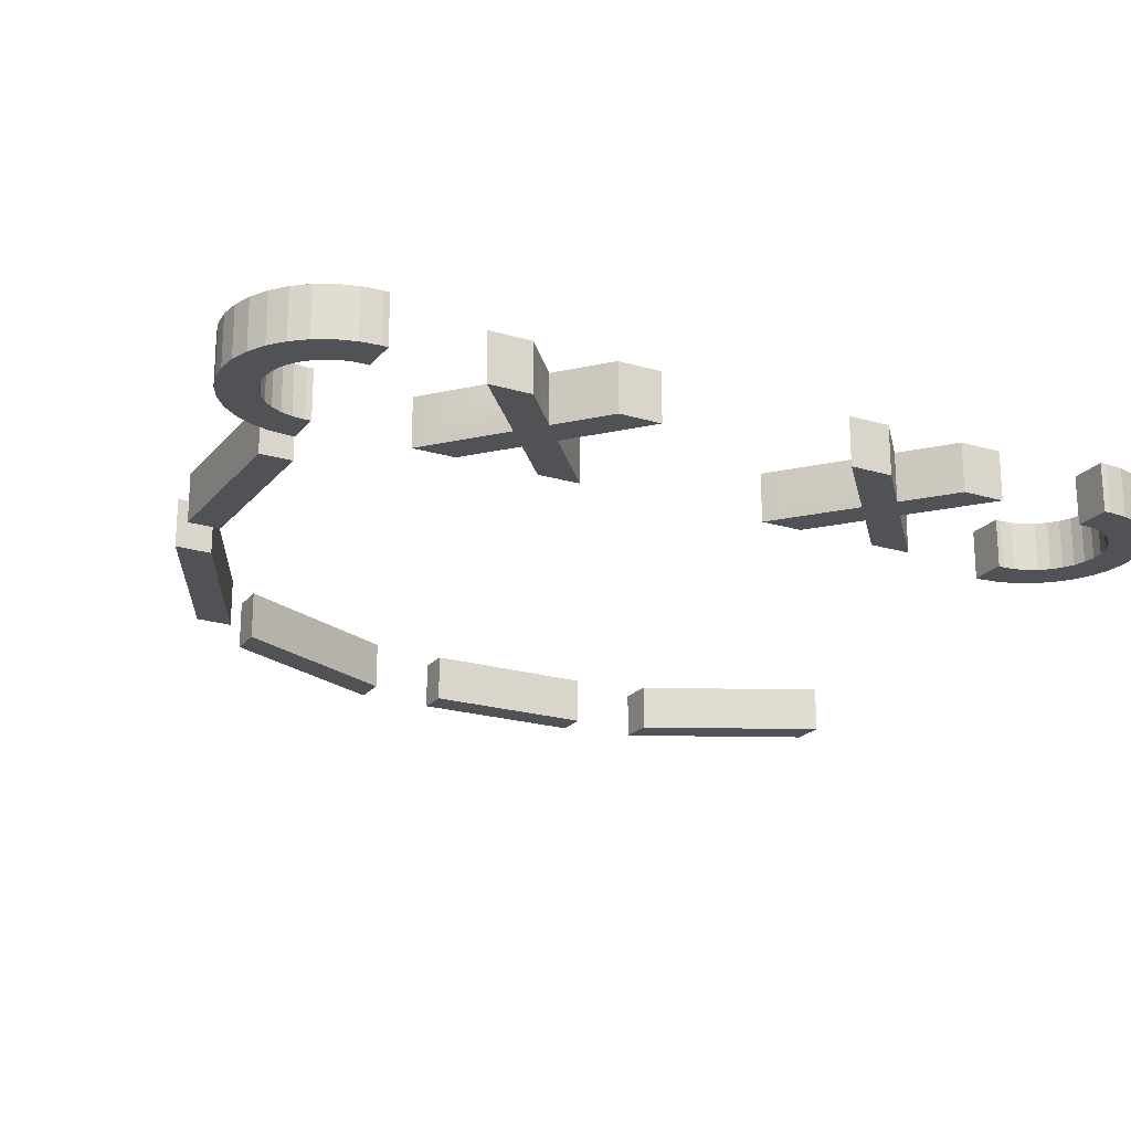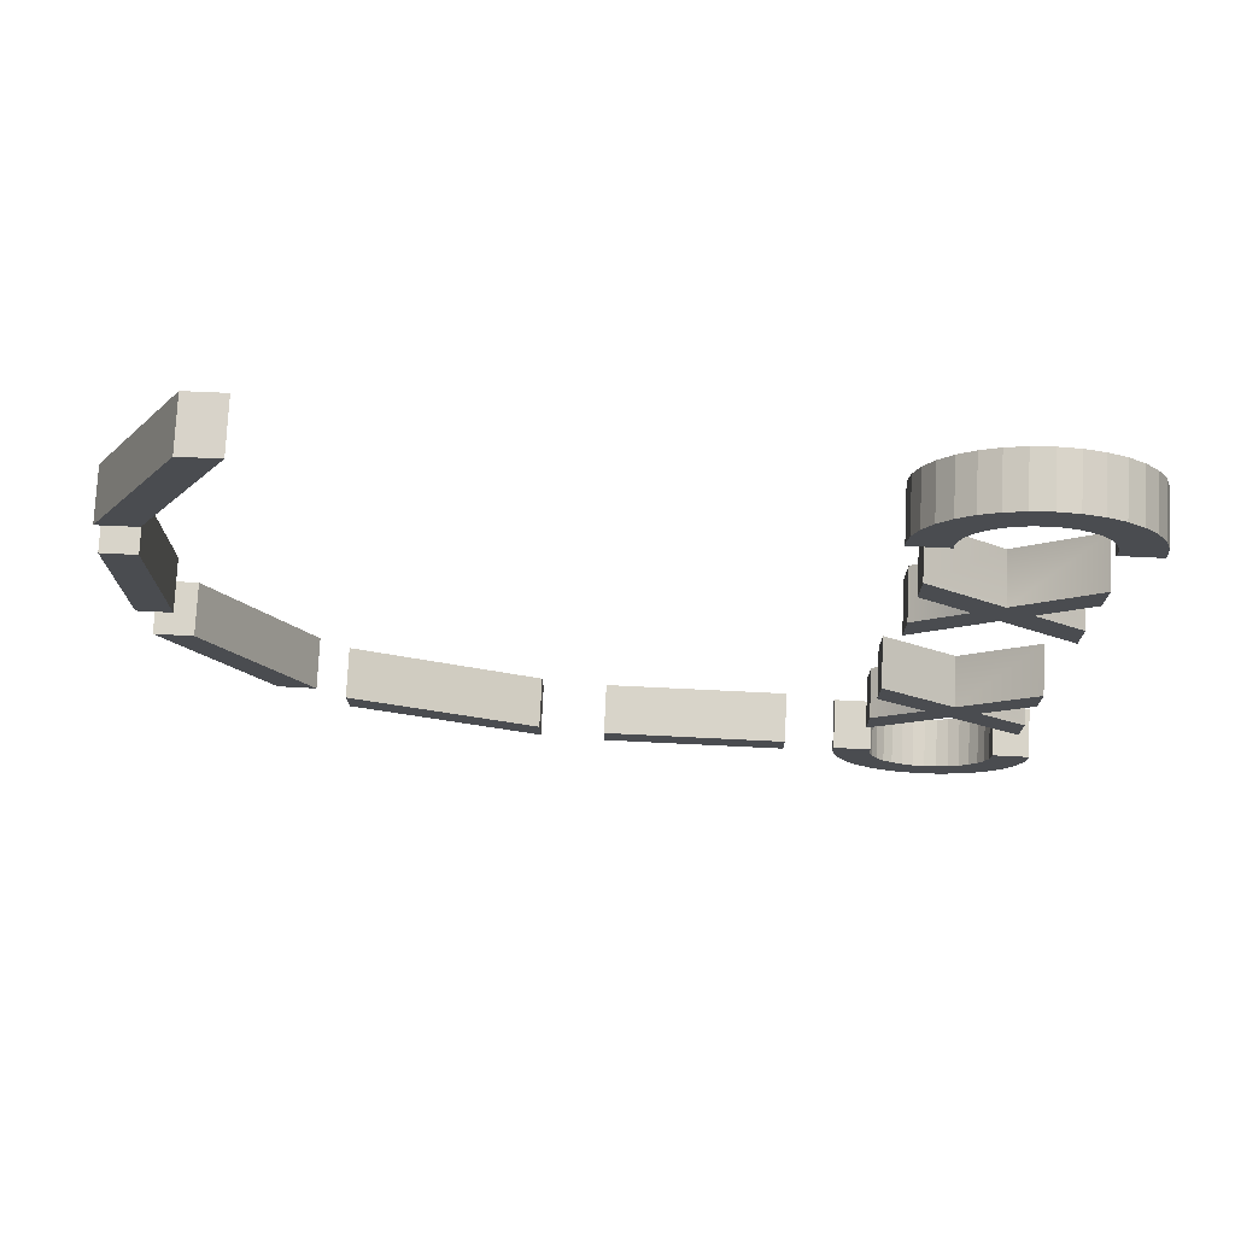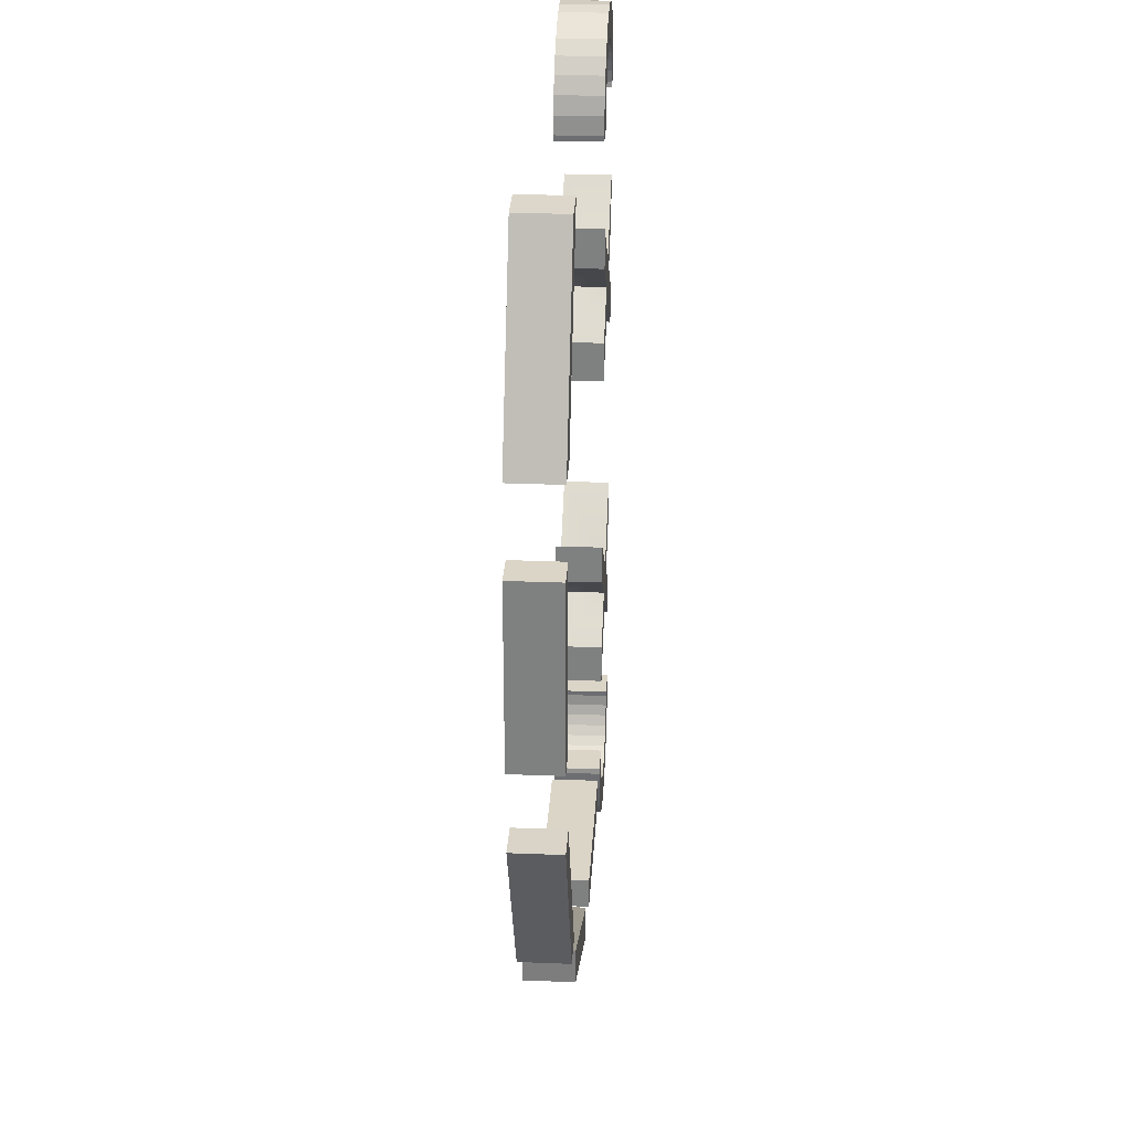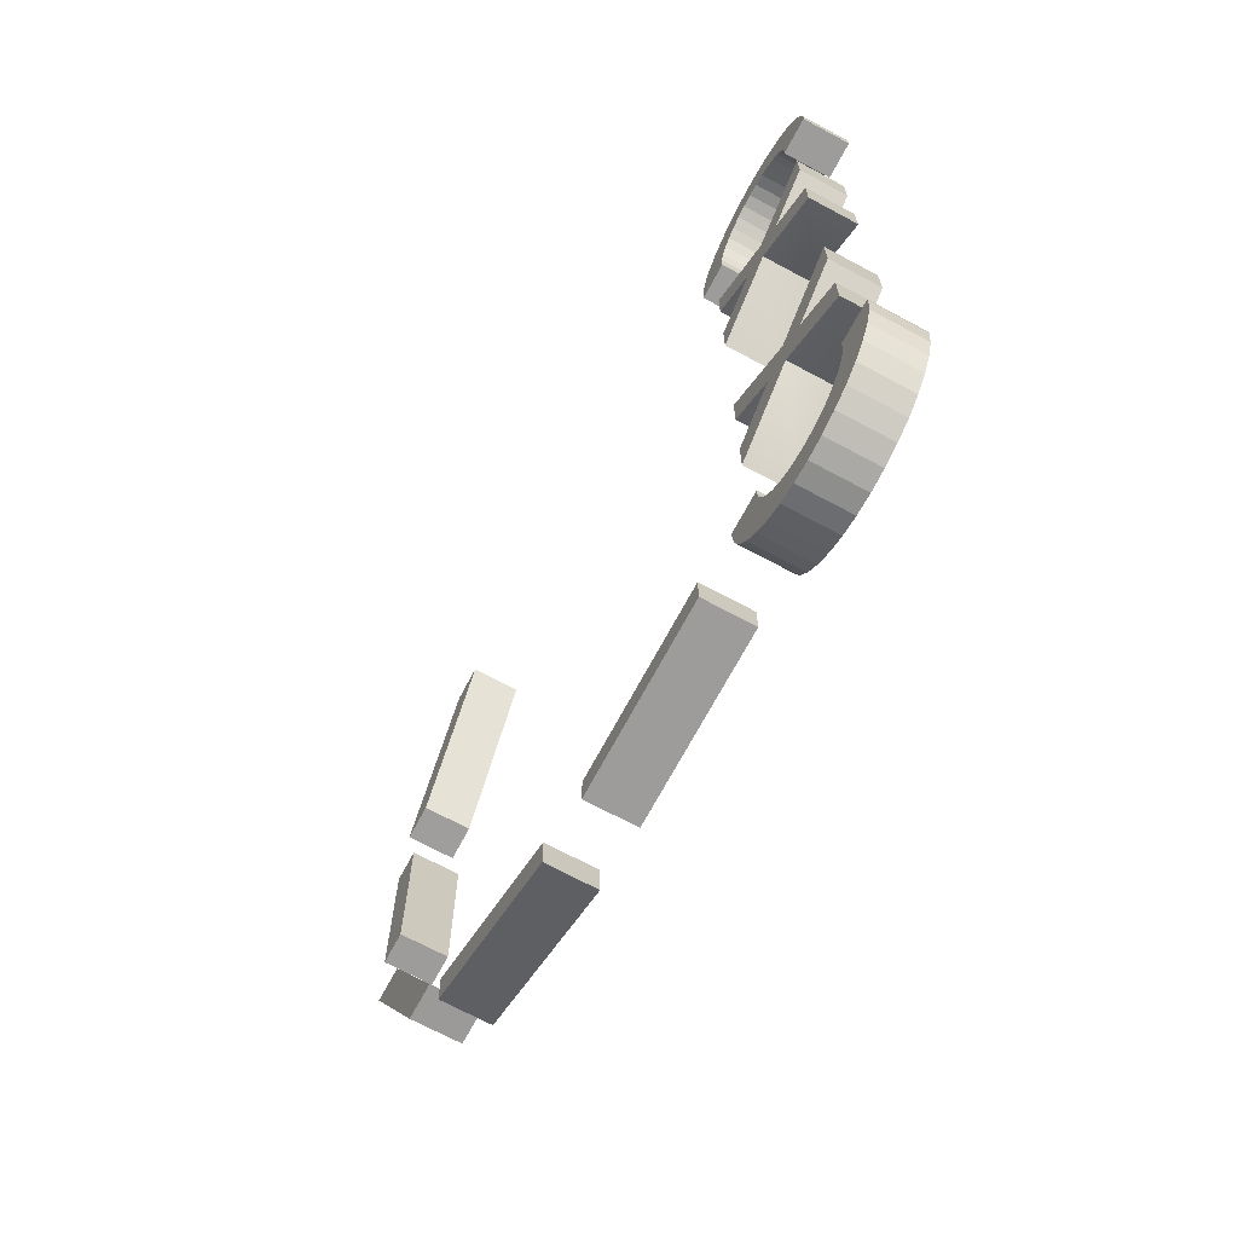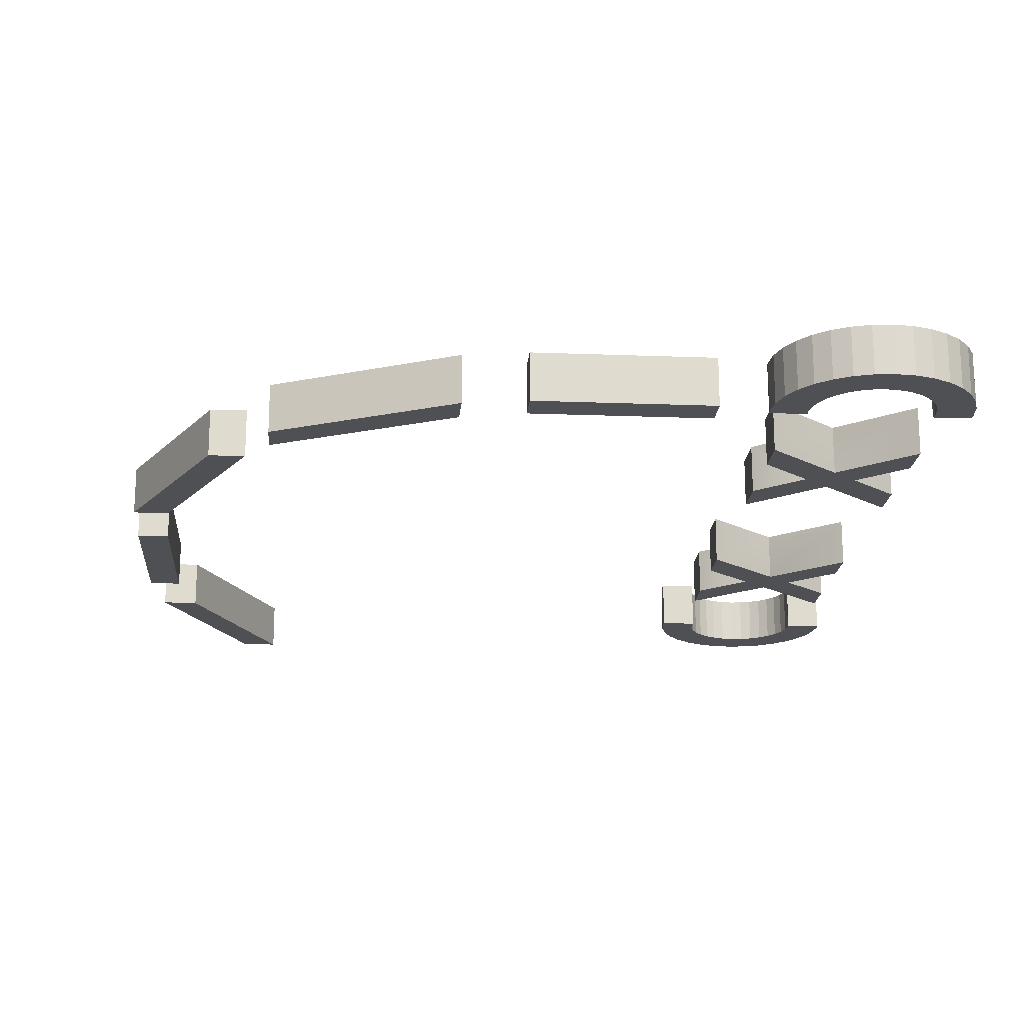
<metadata>
{"format":"obj","ext":"obj","renderer":"f3d","projection":"perspective","resolution":1024,"background":"white","views":[{"elev":-21.2,"azim":-118.1,"up":"+Y"},{"elev":75.3,"azim":-177.2,"up":"+Z"},{"elev":29.6,"azim":93.4,"up":"+Z"},{"elev":-70.1,"azim":-118.2,"up":"+Z"},{"elev":-18.9,"azim":175.8,"up":"+Y"}]}
</metadata>
<code>
v -5.375 0.375 2.424
v -6.5 0.375 3.368
v -5.764 0.375 2.75
v -4.25 0.375 2.132
v -6.5 0.375 4.02
v -6.5 -0.375 4.02
v -6.5 -0.375 3.368
v -5.375 -0.375 3.076
v -5.764 -0.375 2.75
v -6.5 -0.375 2.132
v -6.5 0.375 2.132
v -4.986 -0.375 2.75
v -5.375 -0.375 2.424
v -4.25 -0.375 3.368
v -4.25 -0.375 2.132
v -4.986 0.375 2.75
v -5.375 0.375 3.076
v -6.5 -0.375 1.48
v -4.25 0.375 3.368
v -4.25 -0.375 1.48
v -4.25 -0.375 4.02
v -5.375 0.375 -3.076
v -6.5 0.375 -2.132
v -5.764 0.375 -2.75
v -4.25 0.375 -3.368
v -6.5 0.375 -1.48
v -6.5 -0.375 -1.48
v -6.5 -0.375 -2.132
v -5.375 -0.375 -2.424
v -5.764 -0.375 -2.75
v -6.5 -0.375 -3.368
v -6.5 0.375 -3.368
v -4.986 -0.375 -2.75
v -5.375 -0.375 -3.076
v -4.25 -0.375 -2.132
v -4.25 -0.375 -3.368
v -4.986 0.375 -2.75
v -5.375 0.375 -2.424
v -6.5 -0.375 -4.02
v -4.25 0.375 -2.132
v -4.25 -0.375 -4.02
v -4.25 -0.375 -1.48
v -4.25 0.375 1.48
v -4.25 0.375 4.02
v -6.5 0.375 1.48
v -4.25 0.375 -4.02
v -4.25 0.375 -1.48
v -6.5 0.375 -4.02
v 5.154 0.375 -0.3512
v 5.154 -0.375 -0.3512
v 3.786 -0.375 -3.157
v 5.714 0.375 -0.3429
v 5.714 -0.375 -0.3429
v 4.346 0.375 -3.149
v 4.346 -0.375 -3.149
v 3.786 0.375 -3.157
v 5.75 0.375 0.875
v 5.75 -0.375 0.875
v 5.75 -0.375 3.625
v 5.25 0.375 0.875
v 5.25 -0.375 0.875
v 5.25 0.375 3.625
v 5.25 -0.375 3.625
v 5.75 0.375 3.625
v 5.029 0.375 4.851
v 3.661 -0.375 7.657
v 5.029 -0.375 4.851
v 5.589 0.375 4.843
v 5.589 -0.375 4.843
v 4.221 0.375 7.649
v 4.221 -0.375 7.649
v 3.661 0.375 7.657
v -0.375 0.375 -5.75
v -3.125 -0.375 -5.75
v -0.375 -0.375 -5.75
v -0.375 0.375 -5.25
v -0.375 -0.375 -5.25
v -3.125 0.375 -5.25
v -3.125 -0.375 -5.25
v -3.125 0.375 -5.75
v 0.6012 0.375 -5.029
v 3.407 -0.375 -3.661
v 0.6012 -0.375 -5.029
v 0.5929 0.375 -5.589
v 0.5929 -0.375 -5.589
v 3.399 0.375 -4.221
v 3.399 -0.375 -4.221
v 3.407 0.375 -3.661
v -6.866 0.3701 5.535
v -6.875 0.3701 5.625
v -6.875 -0.3799 5.625
v -6.761 -0.3799 6.199
v -6.622 -0.3799 6.458
v -6.155 -0.3799 6.146
v -6.846 0.3701 5.918
v -6.402 0.3701 5.535
v -6.304 -0.3799 5.535
v -6.312 -0.3799 5.625
v -6.312 0.3701 5.625
v -6.294 0.3701 5.808
v -6.241 0.3701 5.984
v -6.294 -0.3799 5.808
v -6.155 0.3701 6.146
v -6.241 -0.3799 5.984
v -6.038 0.3701 6.288
v -5.896 0.3701 6.405
v -6.038 -0.3799 6.288
v -5.734 0.3701 6.491
v -5.896 -0.3799 6.405
v -5.558 0.3701 6.544
v -5.734 -0.3799 6.491
v -5.375 0.3701 6.562
v -5.558 -0.3799 6.544
v -3.989 -0.3799 6.199
v -4.595 -0.3799 6.146
v -4.128 -0.3799 6.458
v -5.668 -0.3799 7.096
v -5.668 0.3701 7.096
v -5.375 0.3701 7.125
v -5.949 -0.3799 7.011
v -5.949 0.3701 7.011
v -6.208 -0.3799 6.872
v -6.208 0.3701 6.872
v -6.436 -0.3799 6.686
v -6.436 0.3701 6.686
v -6.622 0.3701 6.458
v -6.761 0.3701 6.199
v -6.846 -0.3799 5.918
v -5.192 0.3701 6.544
v -5.375 -0.3799 6.562
v -3.884 -0.3799 5.535
v -3.875 -0.3799 5.625
v -3.875 0.3701 5.625
v -3.904 -0.3799 5.918
v -3.904 0.3701 5.918
v -3.989 0.3701 6.199
v -4.128 0.3701 6.458
v -4.314 -0.3799 6.686
v -4.314 0.3701 6.686
v -4.542 -0.3799 6.872
v -4.542 0.3701 6.872
v -4.801 -0.3799 7.011
v -4.801 0.3701 7.011
v -5.082 -0.3799 7.096
v -5.082 0.3701 7.096
v -5.375 -0.3799 7.125
v -5.016 0.3701 6.491
v -5.192 -0.3799 6.544
v -4.854 0.3701 6.405
v -5.016 -0.3799 6.491
v -4.712 0.3701 6.288
v -4.854 -0.3799 6.405
v -4.595 0.3701 6.146
v -4.712 -0.3799 6.288
v -4.509 0.3701 5.984
v -4.456 0.3701 5.808
v -4.509 -0.3799 5.984
v -4.438 0.3701 5.625
v -4.456 -0.3799 5.808
v -4.446 0.3701 5.535
v -4.438 -0.3799 5.625
v -3.884 0.3701 5.535
v -4.446 -0.3799 5.535
v -6.866 -0.3799 5.535
v -6.304 0.3701 5.535
v -6.875 -0.3799 -5.625
v -6.875 0.3701 -5.625
v -6.866 0.3701 -5.535
v -6.155 -0.3799 -6.146
v -6.622 -0.3799 -6.458
v -6.761 -0.3799 -6.199
v -6.846 0.3701 -5.918
v -6.402 0.3701 -5.535
v -6.312 0.3701 -5.625
v -6.312 -0.3799 -5.625
v -6.304 -0.3799 -5.535
v -6.294 0.3701 -5.808
v -6.294 -0.3799 -5.808
v -6.241 0.3701 -5.984
v -6.241 -0.3799 -5.984
v -6.155 0.3701 -6.146
v -6.038 0.3701 -6.288
v -6.038 -0.3799 -6.288
v -5.896 0.3701 -6.405
v -5.896 -0.3799 -6.405
v -5.734 0.3701 -6.491
v -5.734 -0.3799 -6.491
v -5.558 0.3701 -6.544
v -5.558 -0.3799 -6.544
v -5.375 0.3701 -6.562
v -4.595 -0.3799 -6.146
v -4.128 -0.3799 -6.458
v -4.712 -0.3799 -6.288
v -5.375 0.3701 -7.125
v -5.668 0.3701 -7.096
v -5.668 -0.3799 -7.096
v -5.949 0.3701 -7.011
v -5.949 -0.3799 -7.011
v -6.208 0.3701 -6.872
v -6.208 -0.3799 -6.872
v -6.436 0.3701 -6.686
v -6.436 -0.3799 -6.686
v -6.622 0.3701 -6.458
v -6.761 0.3701 -6.199
v -6.846 -0.3799 -5.918
v -5.375 -0.3799 -6.562
v -5.192 0.3701 -6.544
v -3.875 0.3701 -5.625
v -3.875 -0.3799 -5.625
v -3.884 -0.3799 -5.535
v -3.904 0.3701 -5.918
v -3.904 -0.3799 -5.918
v -3.989 0.3701 -6.199
v -3.989 -0.3799 -6.199
v -4.128 0.3701 -6.458
v -4.314 0.3701 -6.686
v -4.314 -0.3799 -6.686
v -4.542 0.3701 -6.872
v -4.542 -0.3799 -6.872
v -4.801 0.3701 -7.011
v -4.801 -0.3799 -7.011
v -5.082 0.3701 -7.096
v -5.082 -0.3799 -7.096
v -5.375 -0.3799 -7.125
v -5.192 -0.3799 -6.544
v -5.016 0.3701 -6.491
v -5.016 -0.3799 -6.491
v -4.854 0.3701 -6.405
v -4.854 -0.3799 -6.405
v -4.712 0.3701 -6.288
v -4.595 0.3701 -6.146
v -4.509 0.3701 -5.984
v -4.509 -0.3799 -5.984
v -4.456 0.3701 -5.808
v -4.456 -0.3799 -5.808
v -4.438 0.3701 -5.625
v -4.438 -0.3799 -5.625
v -4.446 0.3701 -5.535
v -3.884 0.3701 -5.535
v -4.446 -0.3799 -5.535
v -6.866 -0.3799 -5.535
v -6.304 0.3701 -5.535
f 49 51 50
f 52 50 53
f 54 53 55
f 56 55 51
f 50 55 53
f 54 49 52
f 56 51 49
f 49 50 52
f 52 53 54
f 54 55 56
f 51 55 50
f 56 49 54
f 65 67 66
f 68 69 67
f 70 71 69
f 72 66 71
f 67 69 71
f 70 68 65
f 72 65 66
f 65 68 67
f 68 70 69
f 70 72 71
f 66 67 71
f 72 70 65
f 81 83 82
f 84 85 83
f 86 87 85
f 88 82 87
f 83 85 87
f 86 84 81
f 88 81 82
f 81 84 83
f 84 86 85
f 86 88 87
f 82 83 87
f 88 86 81
f 89 91 90
f 92 94 93
f 91 95 90
f 96 90 95
f 97 99 98
f 100 98 99
f 101 102 100
f 103 104 101
f 105 94 103
f 106 107 105
f 108 109 106
f 110 111 108
f 112 113 110
f 114 116 115
f 117 119 118
f 120 118 121
f 122 121 123
f 124 123 125
f 93 125 126
f 92 126 127
f 128 127 95
f 110 118 119
f 129 130 112
f 131 133 132
f 134 133 135
f 114 135 136
f 116 136 137
f 138 137 139
f 140 139 141
f 142 141 143
f 144 143 145
f 146 145 119
f 147 148 129
f 149 150 147
f 151 152 149
f 153 154 151
f 155 115 153
f 156 157 155
f 158 159 156
f 160 161 158
f 162 158 133
f 160 131 163
f 97 164 96
f 164 91 89
f 146 113 130
f 98 164 97
f 117 111 113
f 91 164 98
f 120 109 111
f 91 98 102
f 122 107 109
f 91 102 128
f 124 94 107
f 113 146 117
f 109 120 122
f 94 124 93
f 94 92 104
f 128 102 104
f 120 111 117
f 107 122 124
f 92 128 104
f 128 95 91
f 89 90 96
f 165 99 97
f 102 98 100
f 104 102 101
f 94 104 103
f 107 94 105
f 109 107 106
f 111 109 108
f 113 111 110
f 130 113 112
f 161 131 132
f 157 134 114
f 154 116 138
f 152 140 150
f 148 144 146
f 131 161 163
f 148 146 130
f 132 159 161
f 150 144 148
f 134 157 159
f 142 144 150
f 114 115 157
f 142 150 140
f 116 154 115
f 159 132 134
f 154 138 140
f 140 152 154
f 146 119 117
f 117 118 120
f 120 121 122
f 122 123 124
f 124 125 93
f 93 126 92
f 92 127 128
f 100 96 95
f 103 127 126
f 106 125 123
f 110 121 118
f 112 119 145
f 147 143 141
f 151 139 137
f 155 136 135
f 156 133 158
f 96 99 165
f 135 133 156
f 96 100 99
f 135 156 155
f 127 101 100
f 136 155 153
f 127 100 95
f 136 153 137
f 127 103 101
f 137 153 151
f 126 105 103
f 139 151 149
f 125 106 105
f 139 149 141
f 123 108 106
f 141 149 147
f 121 110 108
f 143 147 129
f 125 105 126
f 143 129 145
f 112 145 129
f 108 123 121
f 119 112 110
f 148 130 129
f 162 133 131
f 132 133 134
f 134 135 114
f 114 136 116
f 116 137 138
f 138 139 140
f 140 141 142
f 142 143 144
f 144 145 146
f 150 148 147
f 152 150 149
f 154 152 151
f 115 154 153
f 157 115 155
f 159 157 156
f 161 159 158
f 163 161 160
f 160 158 162
f 162 131 160
f 96 165 97
f 96 164 89
f 166 168 167
f 169 171 170
f 172 166 167
f 167 173 172
f 174 176 175
f 175 177 174
f 178 179 177
f 180 181 179
f 169 182 181
f 183 184 182
f 185 186 184
f 187 188 186
f 189 190 188
f 191 193 192
f 194 196 195
f 195 198 197
f 197 200 199
f 199 202 201
f 201 170 203
f 203 171 204
f 204 205 172
f 188 190 194
f 206 207 190
f 208 210 209
f 208 212 211
f 211 214 213
f 213 192 215
f 215 217 216
f 216 219 218
f 218 221 220
f 220 223 222
f 222 224 194
f 225 226 207
f 227 228 226
f 229 230 228
f 193 231 230
f 191 232 231
f 233 234 232
f 235 236 234
f 237 238 236
f 236 239 208
f 210 238 240
f 173 241 176
f 241 168 166
f 241 175 176
f 175 241 166
f 180 205 171
f 183 170 202
f 185 200 198
f 189 196 224
f 166 178 175
f 189 224 206
f 205 180 178
f 187 196 189
f 171 169 180
f 198 196 187
f 170 183 169
f 198 187 185
f 183 202 200
f 178 166 205
f 200 185 183
f 205 166 172
f 168 173 167
f 242 176 174
f 178 177 175
f 180 179 178
f 169 181 180
f 183 182 169
f 185 184 183
f 187 186 185
f 189 188 187
f 206 190 189
f 237 210 240
f 224 225 206
f 209 210 237
f 223 227 225
f 209 237 235
f 221 229 227
f 212 235 214
f 219 193 229
f 235 233 214
f 235 212 209
f 191 192 214
f 193 219 217
f 227 223 221
f 223 225 224
f 214 233 191
f 193 217 192
f 219 229 221
f 224 196 194
f 196 198 195
f 198 200 197
f 200 202 199
f 202 170 201
f 170 171 203
f 171 205 204
f 174 173 242
f 208 234 236
f 177 173 174
f 211 232 234
f 172 173 177
f 213 231 232
f 179 172 177
f 215 230 231
f 204 172 179
f 216 228 230
f 204 179 181
f 211 234 208
f 204 181 203
f 218 226 228
f 181 182 203
f 213 232 211
f 203 182 201
f 220 207 226
f 182 184 201
f 215 231 213
f 201 184 199
f 222 190 207
f 184 186 199
f 197 199 186
f 188 195 197
f 190 222 194
f 226 218 220
f 230 215 216
f 197 186 188
f 218 228 216
f 207 220 222
f 194 195 188
f 225 207 206
f 239 210 208
f 209 212 208
f 212 214 211
f 214 192 213
f 192 217 215
f 217 219 216
f 219 221 218
f 221 223 220
f 223 224 222
f 227 226 225
f 229 228 227
f 193 230 229
f 191 231 193
f 233 232 191
f 235 234 233
f 237 236 235
f 240 238 237
f 238 239 236
f 239 238 210
f 176 242 173
f 173 168 241
f 1 3 2
f 4 2 5
f 6 2 7
f 8 7 9
f 8 9 10
f 1 11 3
f 12 14 13
f 13 15 12
f 16 4 17
f 14 10 18
f 11 18 10
f 17 19 16
f 20 4 15
f 19 21 14
f 22 24 23
f 25 23 26
f 27 23 28
f 29 28 30
f 29 30 31
f 22 32 24
f 33 35 34
f 34 36 33
f 37 25 38
f 35 31 39
f 32 39 31
f 38 40 37
f 41 25 36
f 40 42 35
f 1 43 20
f 7 3 9
f 1 20 13
f 2 3 7
f 2 43 1
f 43 2 4
f 5 2 6
f 6 7 8
f 8 21 44
f 11 9 3
f 8 44 17
f 10 9 11
f 10 21 8
f 45 11 1
f 13 18 45
f 12 16 19
f 13 45 1
f 14 12 19
f 13 14 18
f 20 15 13
f 17 5 6
f 16 12 15
f 17 6 8
f 4 16 15
f 17 4 5
f 21 10 14
f 45 18 11
f 44 19 17
f 43 4 20
f 44 21 19
f 22 46 41
f 28 24 30
f 22 41 34
f 23 24 28
f 23 46 22
f 46 23 25
f 26 23 27
f 27 28 29
f 29 42 47
f 32 30 24
f 29 47 38
f 31 30 32
f 31 42 29
f 48 32 22
f 34 39 48
f 33 37 40
f 34 48 22
f 35 33 40
f 34 35 39
f 41 36 34
f 38 26 27
f 37 33 36
f 38 27 29
f 25 37 36
f 38 25 26
f 42 31 35
f 48 39 32
f 47 40 38
f 46 25 41
f 47 42 40
f 57 59 58
f 60 58 61
f 62 61 63
f 64 63 59
f 58 63 61
f 60 64 57
f 64 59 57
f 57 58 60
f 60 61 62
f 62 63 64
f 59 63 58
f 62 64 60
f 73 75 74
f 76 77 75
f 78 79 77
f 80 74 79
f 75 77 79
f 76 73 80
f 80 73 74
f 73 76 75
f 76 78 77
f 78 80 79
f 74 75 79
f 78 76 80

</code>
